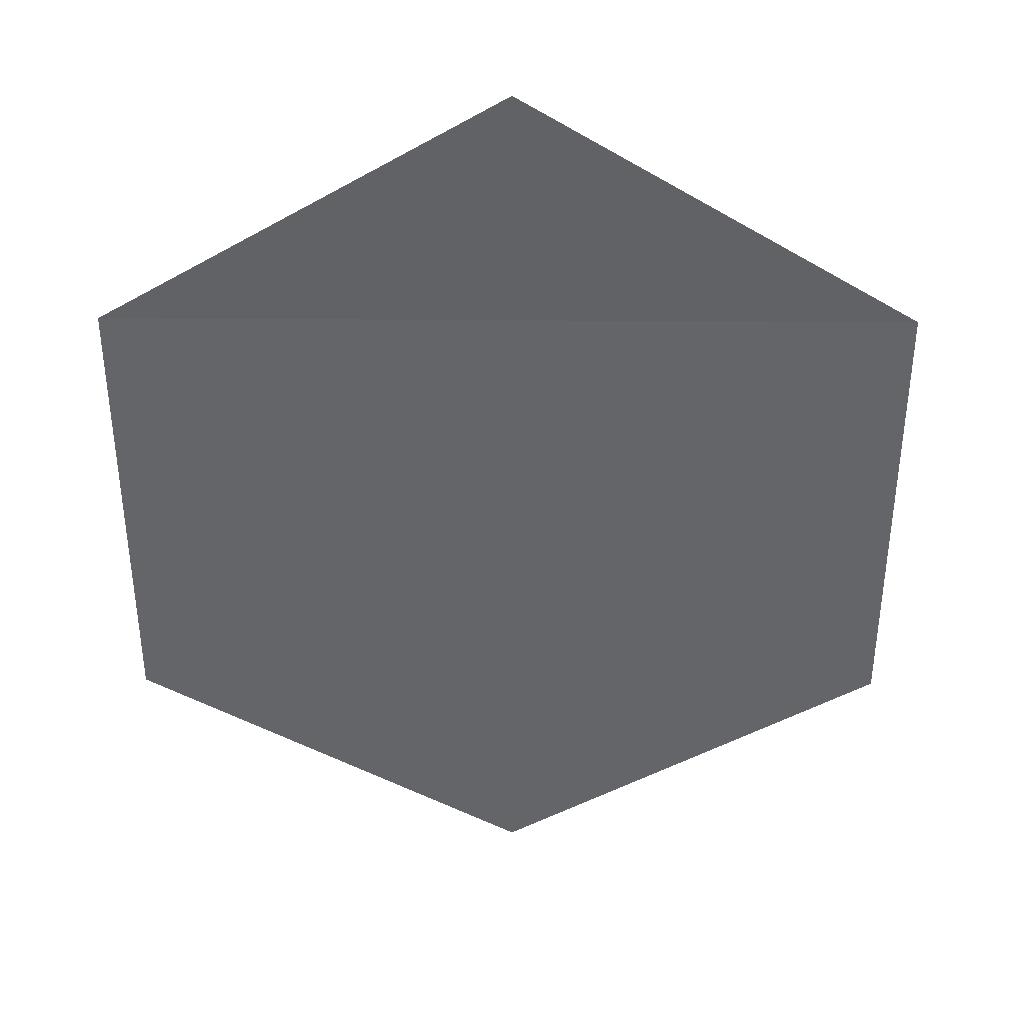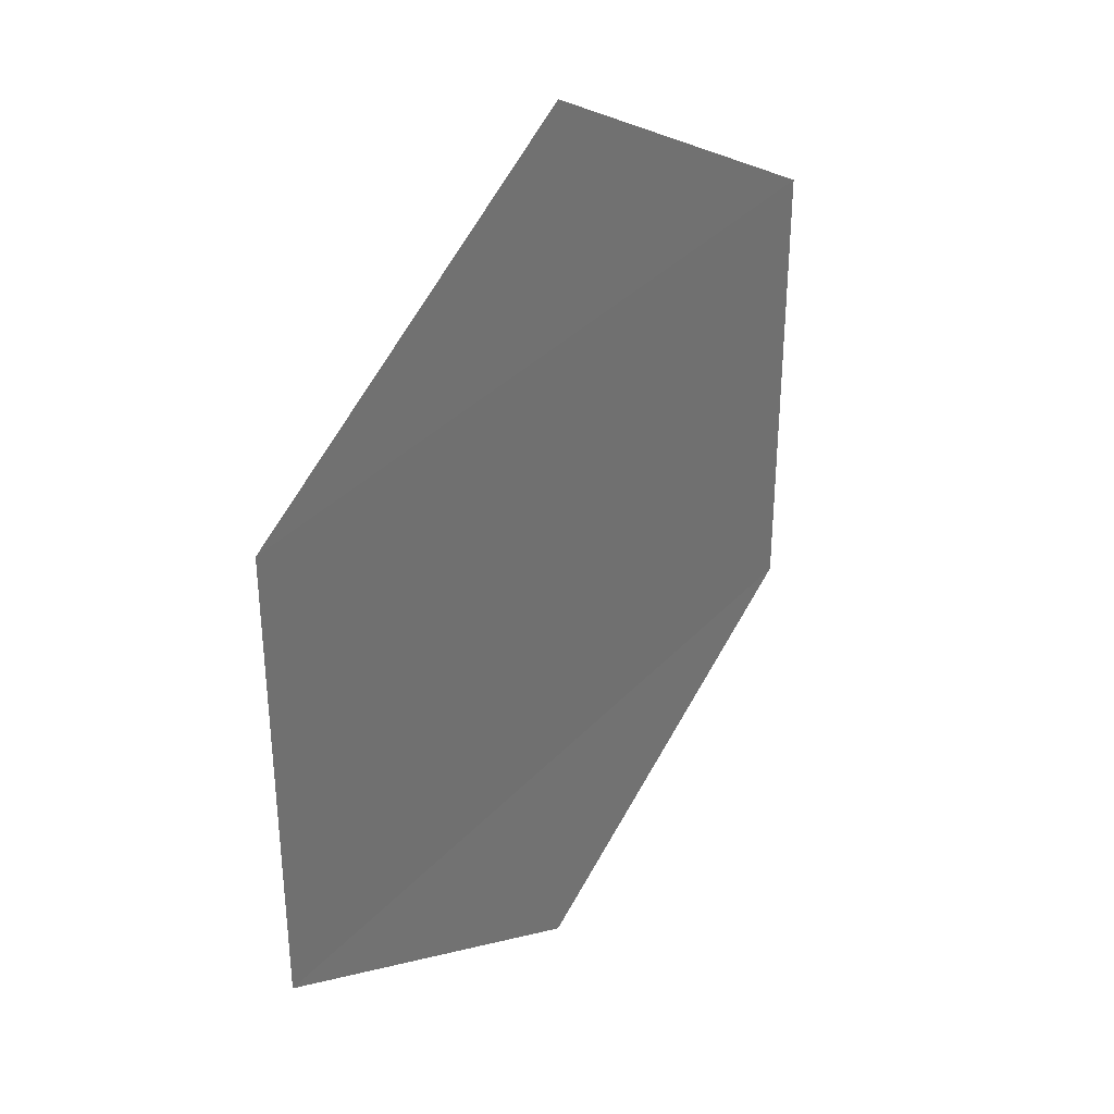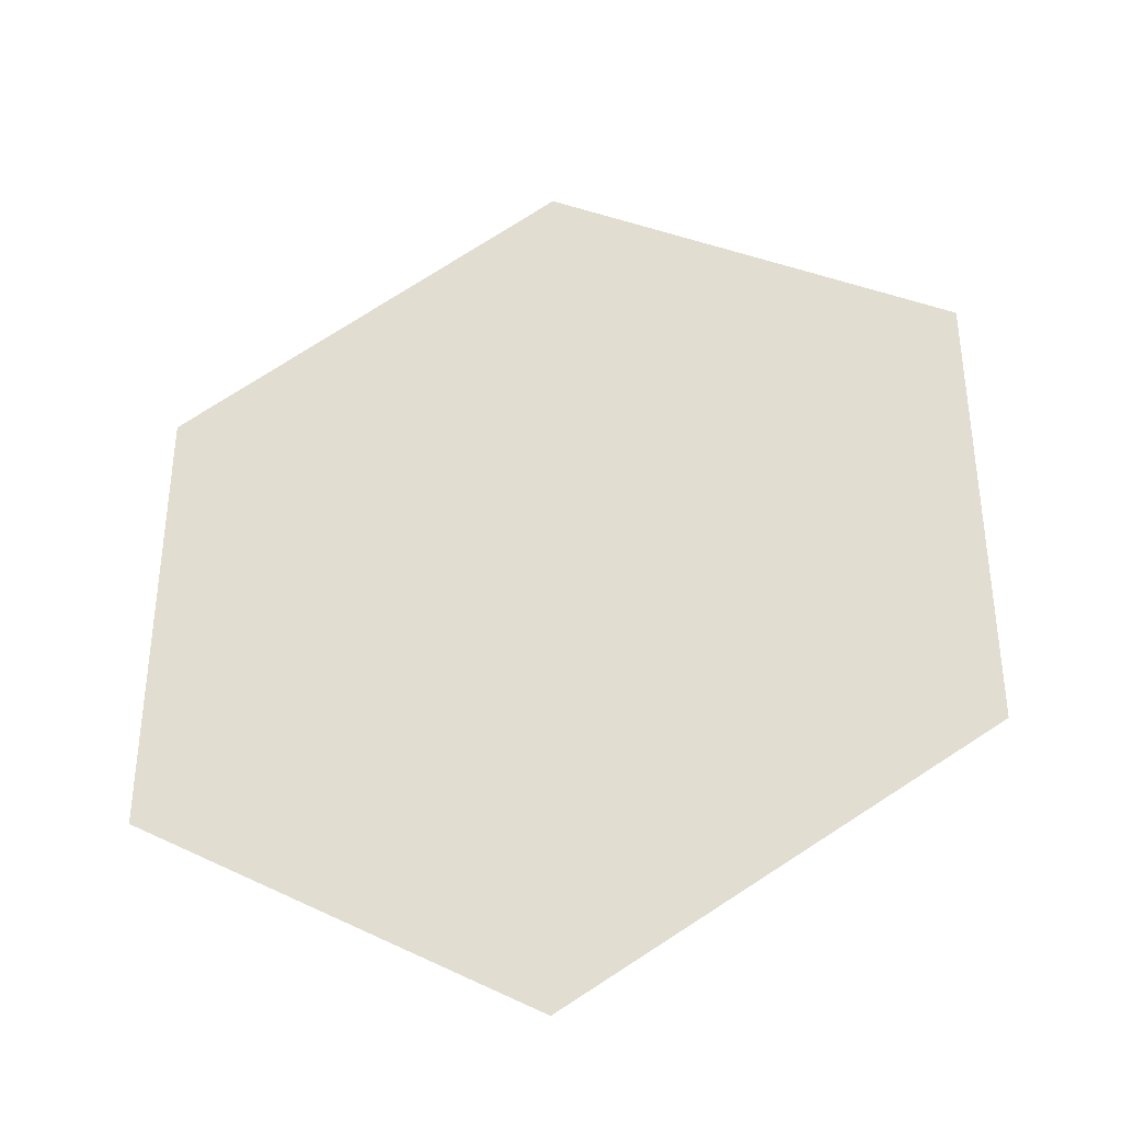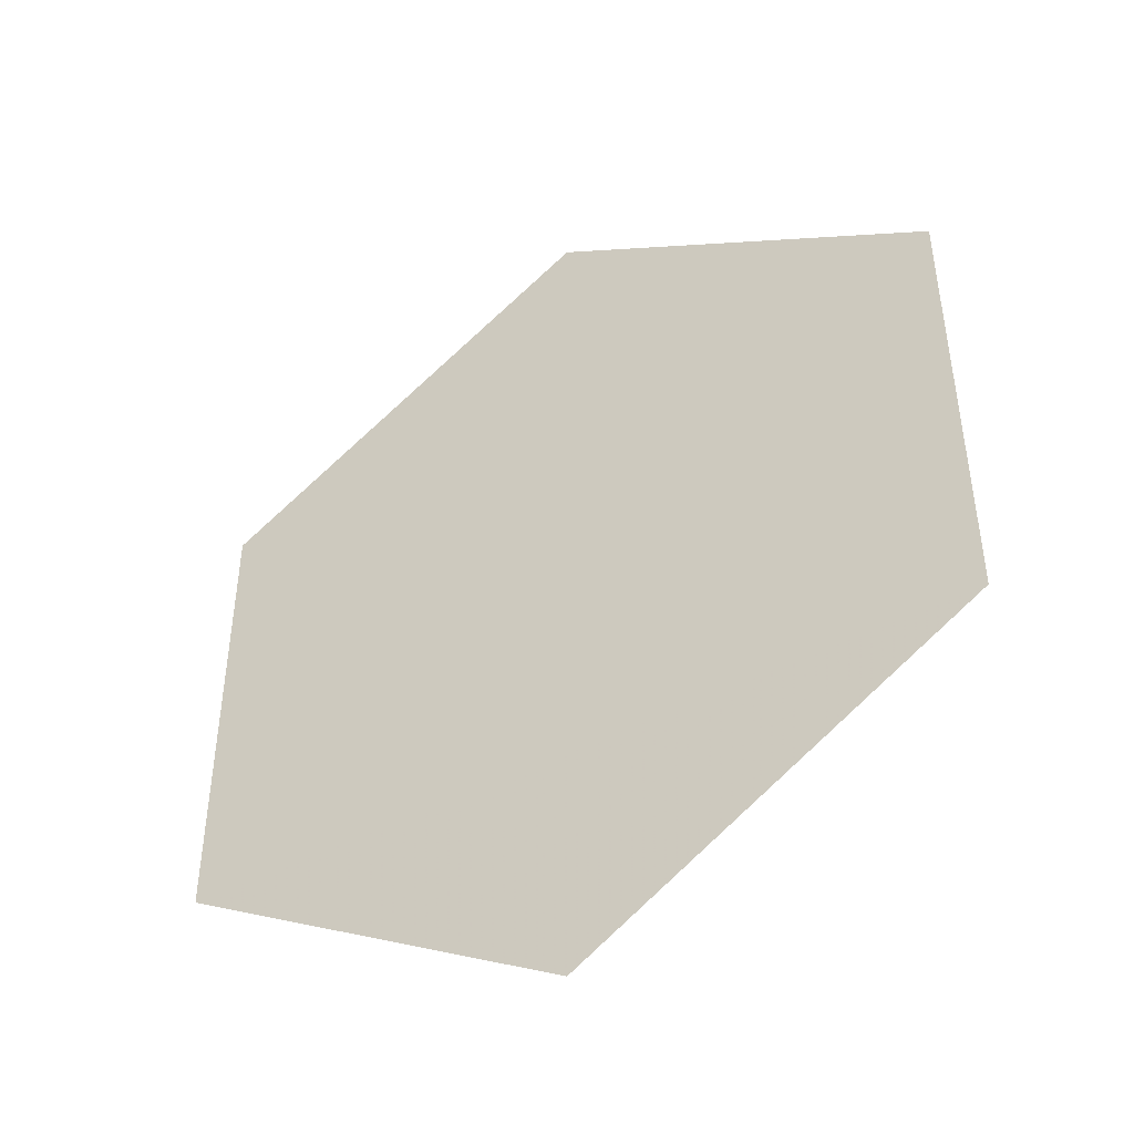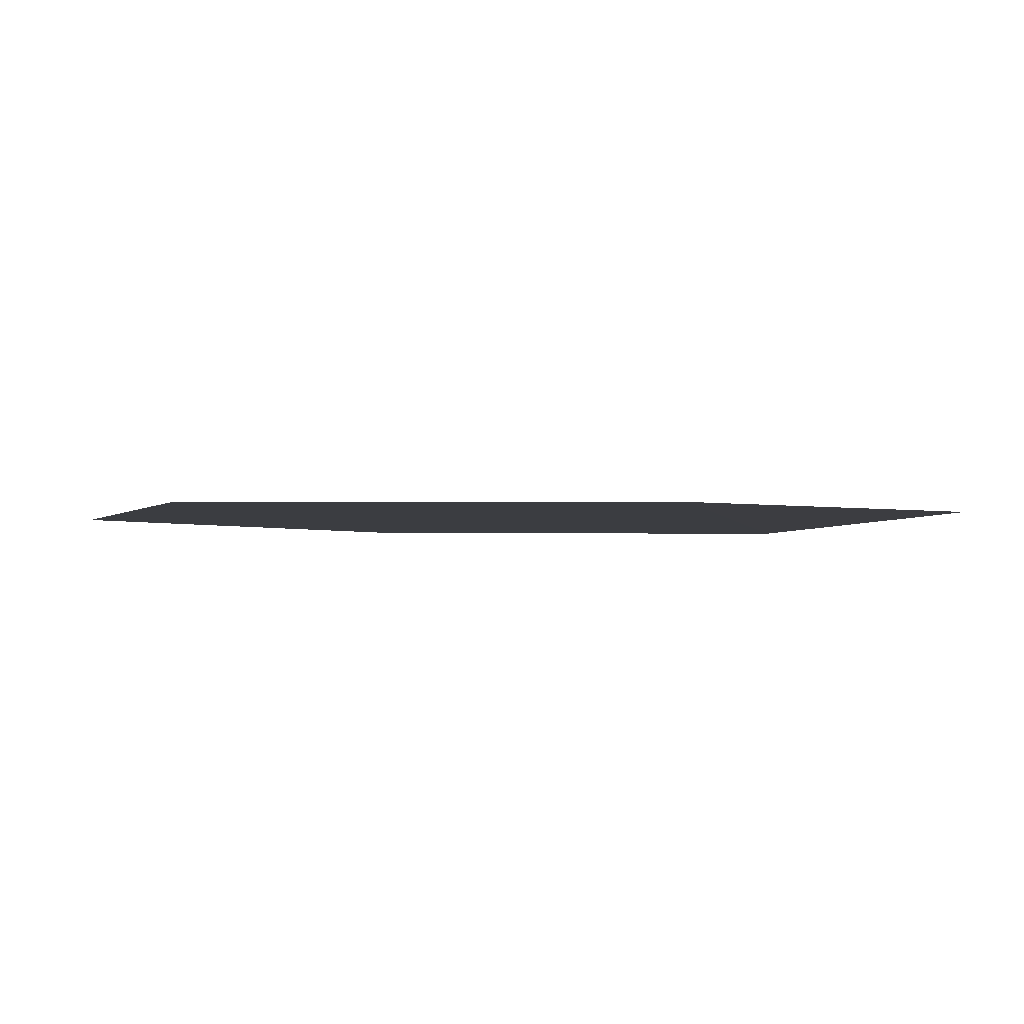
<metadata>
{"format":"obj","ext":"obj","renderer":"f3d","projection":"perspective","resolution":1024,"background":"white","views":[{"elev":38.6,"azim":0.6,"up":"+Z"},{"elev":35.7,"azim":-53.5,"up":"+Z"},{"elev":-38.0,"azim":12.1,"up":"+Z"},{"elev":-46.3,"azim":-149.3,"up":"+Z"},{"elev":-2.5,"azim":101.5,"up":"+Y"}]}
</metadata>
<code>
o 11720
v 2248 1879 13.75
v 2248 1879 13.75
v 2248 1879 13.75
v 2248 1879 13.75
v 2248 1879 13.77
v 2248 1879 13.75
v 2248 1879 13.77
v 2248 1879 13.75
v 2248 1879 13.75
v 2248 1879 13.75
v 2248 1879 13.77
v 2248 1879 13.75
v 2248 1879 13.77
v 2248 1879 13.77
v 2248 1879 13.77
v 2248 1879 13.77
v 2248 1879 13.77
v 2248 1879 13.77
f 1 2 3
f 4 2 5
f 6 5 7
f 8 9 3
f 10 9 11
f 12 11 13
f 14 15 16
f 17 18 16

</code>
